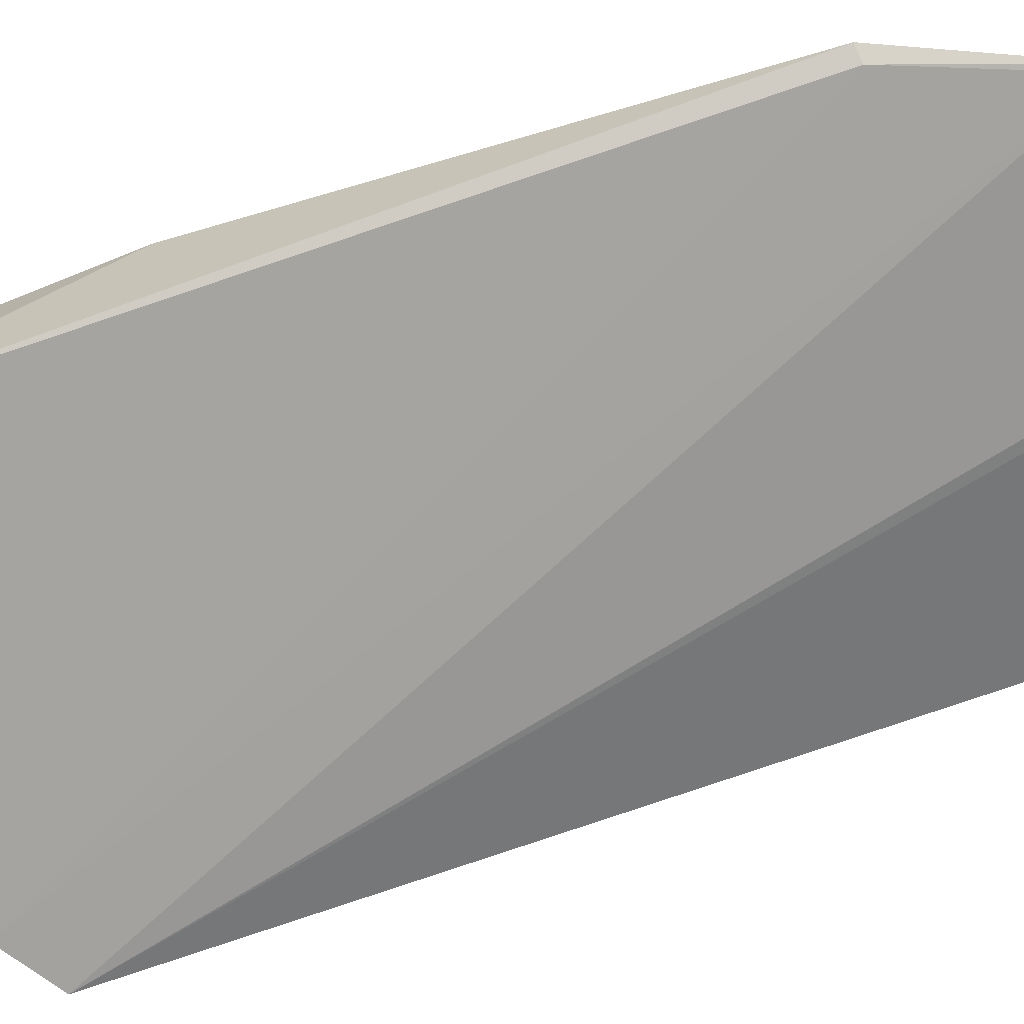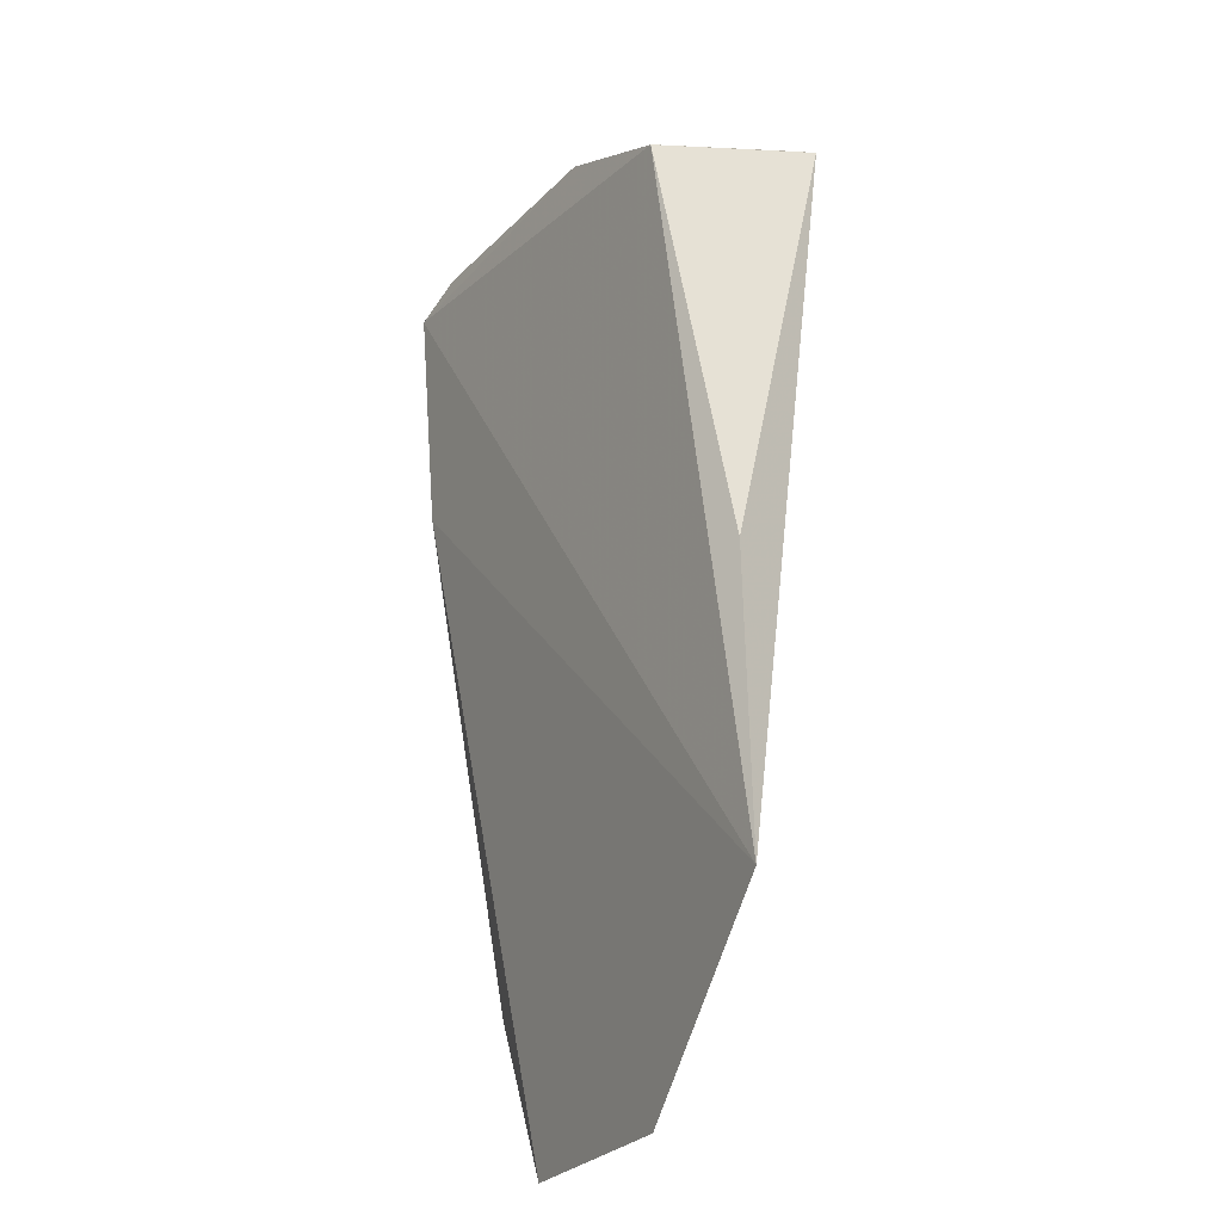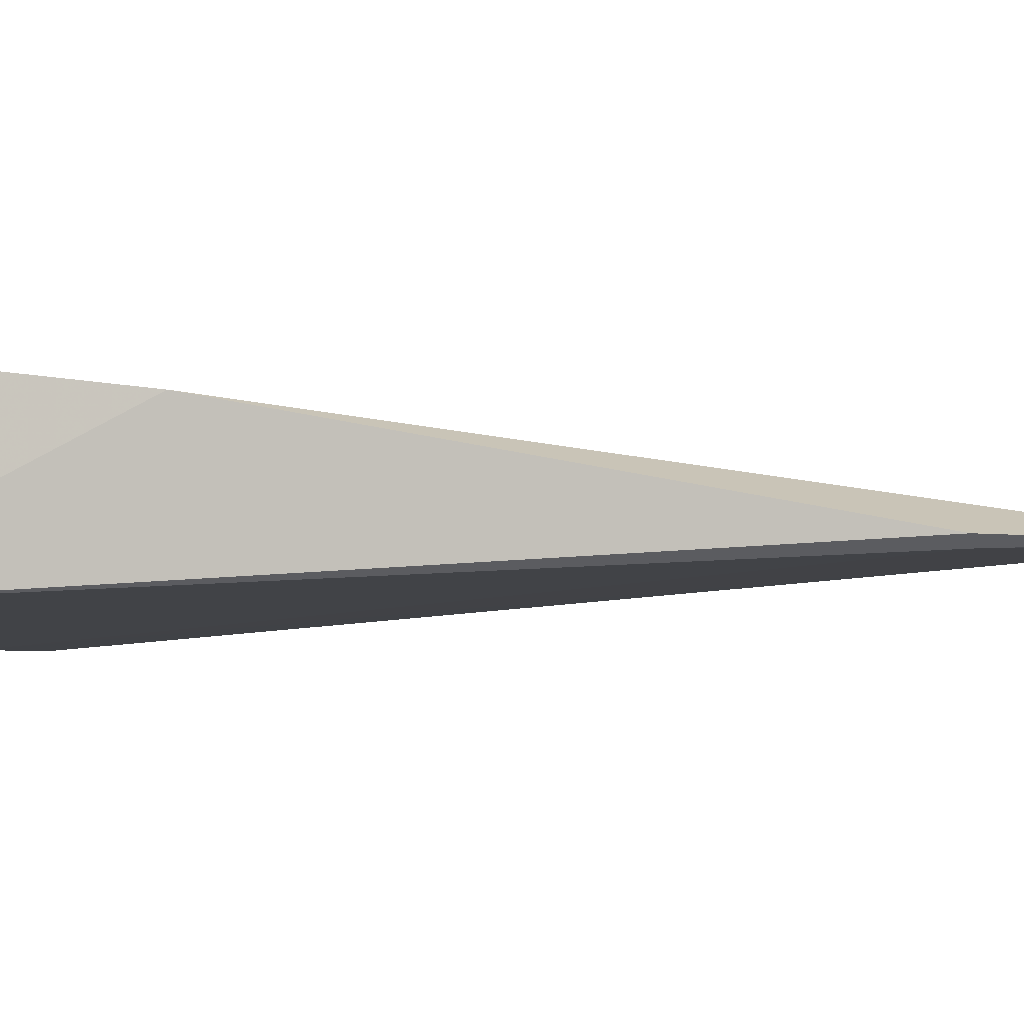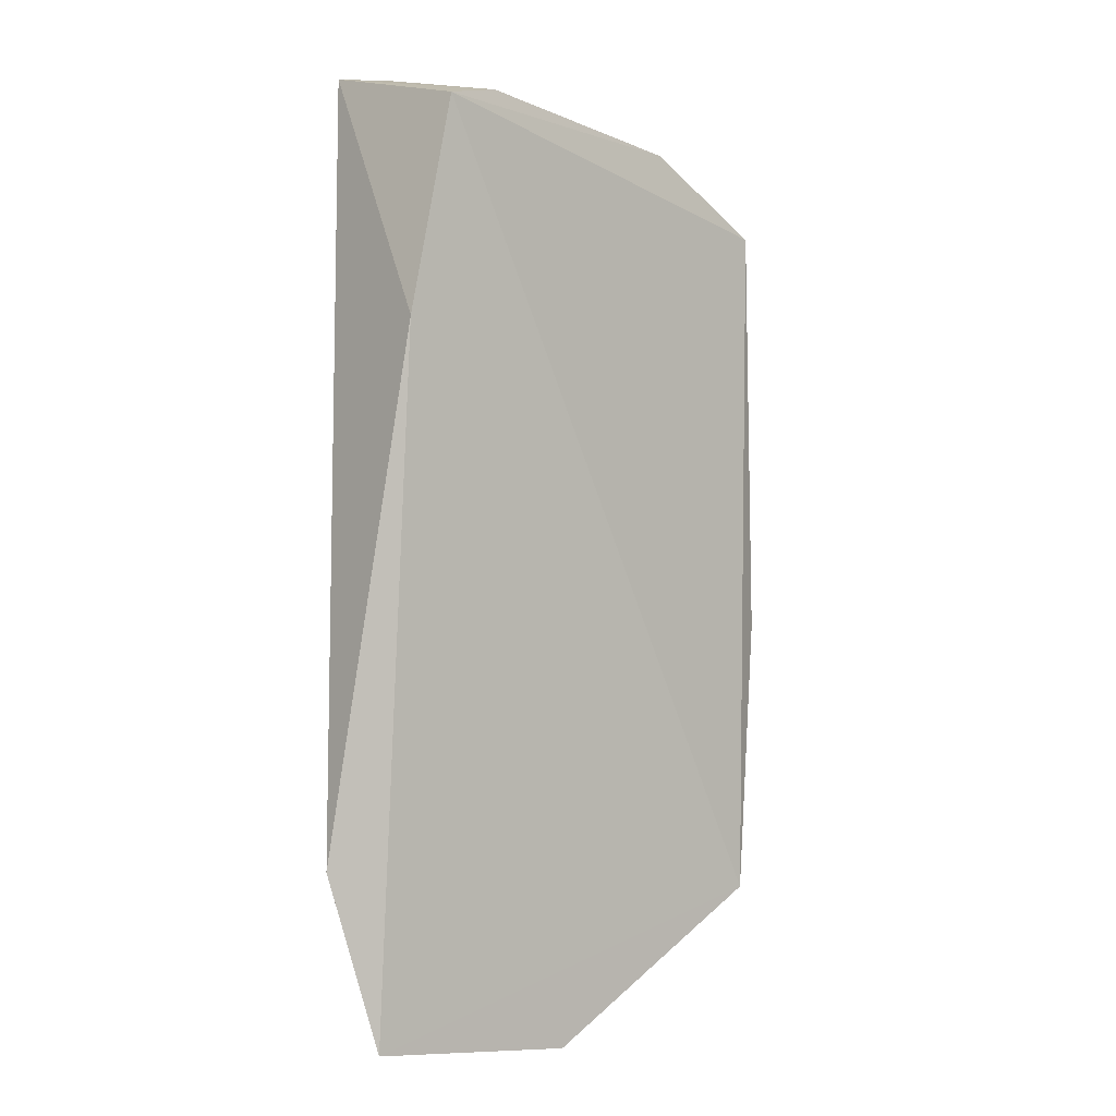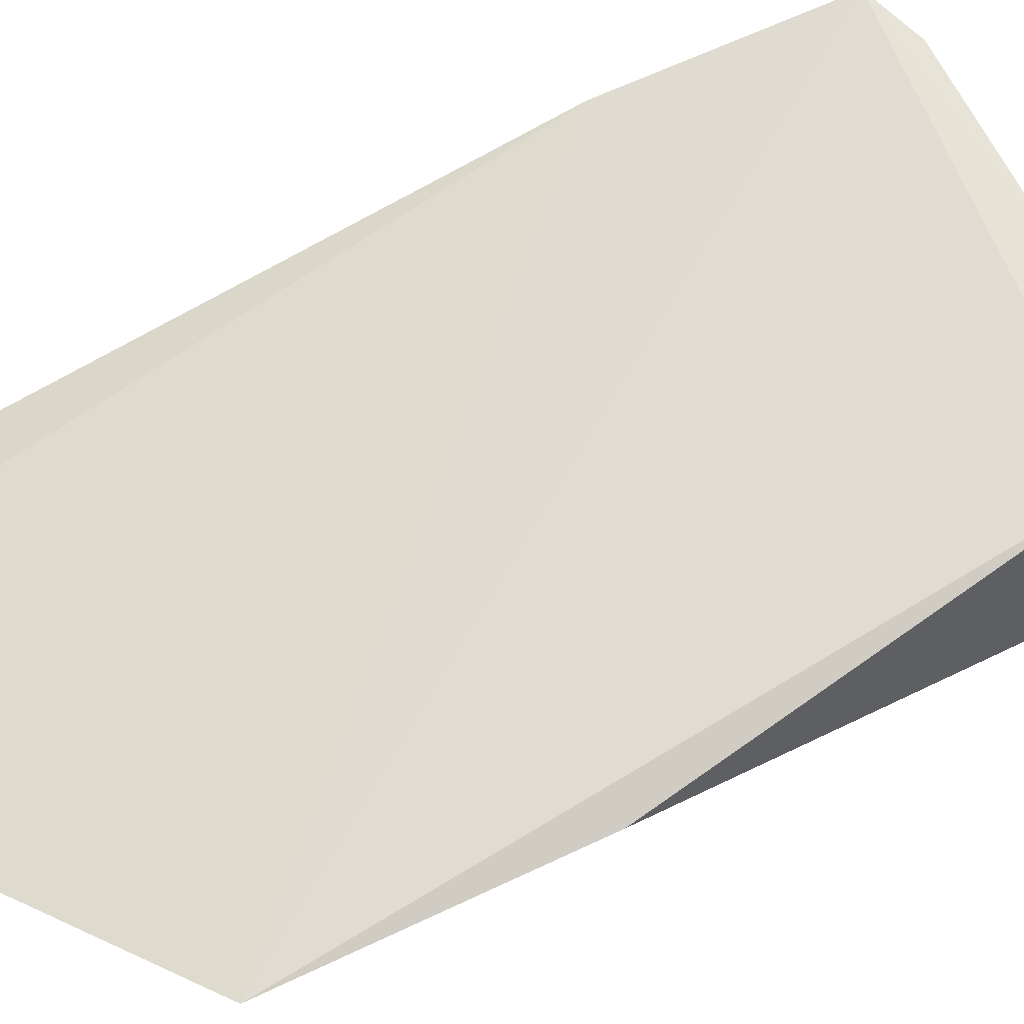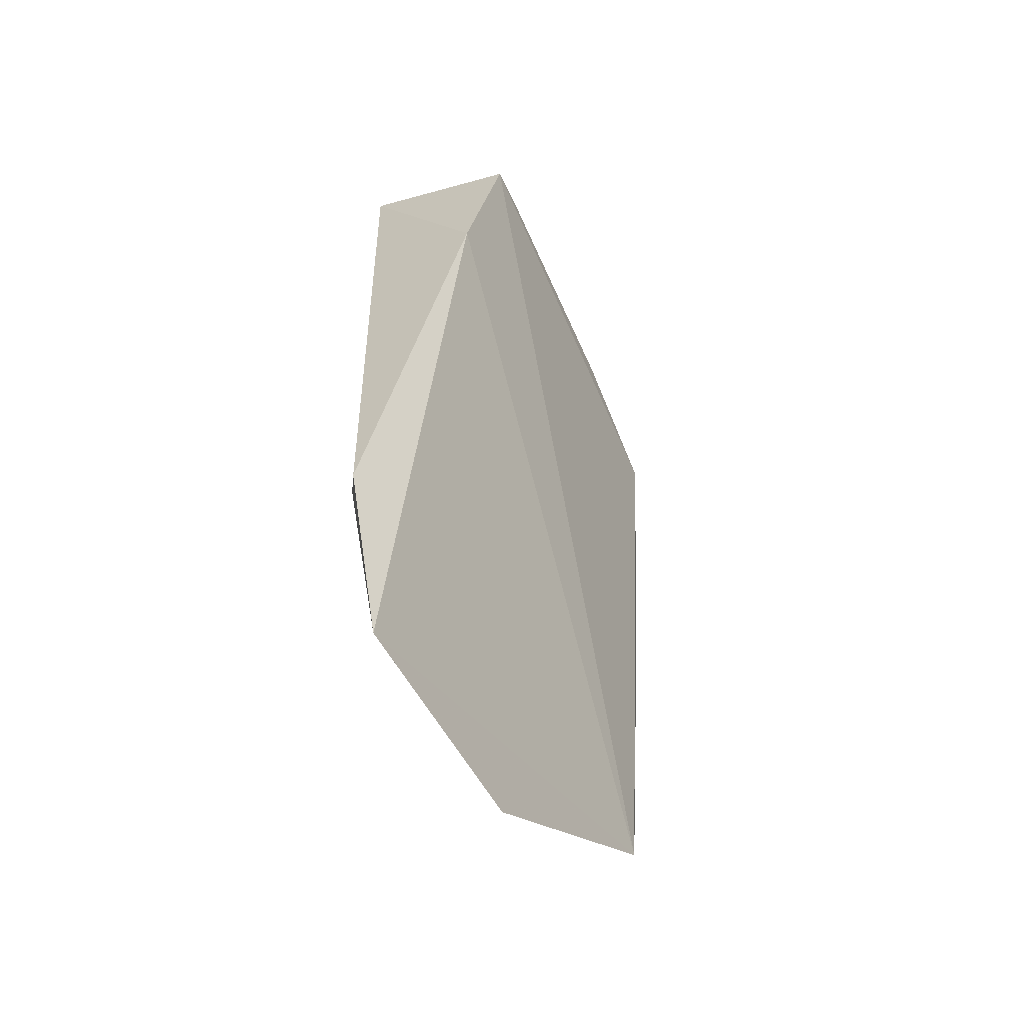
<metadata>
{"format":"obj","ext":"obj","renderer":"f3d","projection":"perspective","resolution":1024,"background":"white","views":[{"elev":-71.0,"azim":-72.2,"up":"+Z"},{"elev":-25.1,"azim":57.7,"up":"+Y"},{"elev":-5.3,"azim":-81.9,"up":"+Z"},{"elev":-10.7,"azim":-45.1,"up":"+Y"},{"elev":64.9,"azim":63.5,"up":"+Z"},{"elev":-60.7,"azim":-65.7,"up":"+Y"}]}
</metadata>
<code>
v 0.03484 0.137 0.04224
v 0.03879 0.07914 0.03706
v 0.03678 0.1407 0.02781
v -0.001857 0.1455 0.02865
v -0.003324 0.1221 0.03998
v 0.002206 0.0659 0.03138
v 0.01936 0.1473 0.0285
v 0.03957 0.1026 0.03826
v -0.001536 0.1404 0.04246
v 0.01945 0.06629 0.03286
v 0.0319 0.144 0.0277
v -0.00387 0.0793 0.03163
v 0.001843 0.06535 0.03148
v 0.003383 0.1421 0.04228
v 0.02029 0.06552 0.03317
v -0.002633 0.07915 0.03094
v 0.002975 0.1469 0.02848
v 0.02346 0.142 0.04212
v 0.003445 0.1468 0.0293
f 8 1 2
f 8 2 3
f 8 3 1
f 9 5 2
f 9 2 1
f 9 4 5
f 10 6 3
f 11 3 6
f 11 1 3
f 12 5 4
f 13 2 5
f 13 5 12
f 13 6 10
f 14 4 9
f 15 10 3
f 15 3 2
f 15 13 10
f 15 2 13
f 16 11 6
f 16 4 11
f 16 12 4
f 16 13 12
f 16 6 13
f 17 11 4
f 17 7 11
f 18 11 7
f 18 1 11
f 18 7 14
f 18 14 9
f 18 9 1
f 19 14 7
f 19 7 17
f 19 17 4
f 19 4 14

</code>
